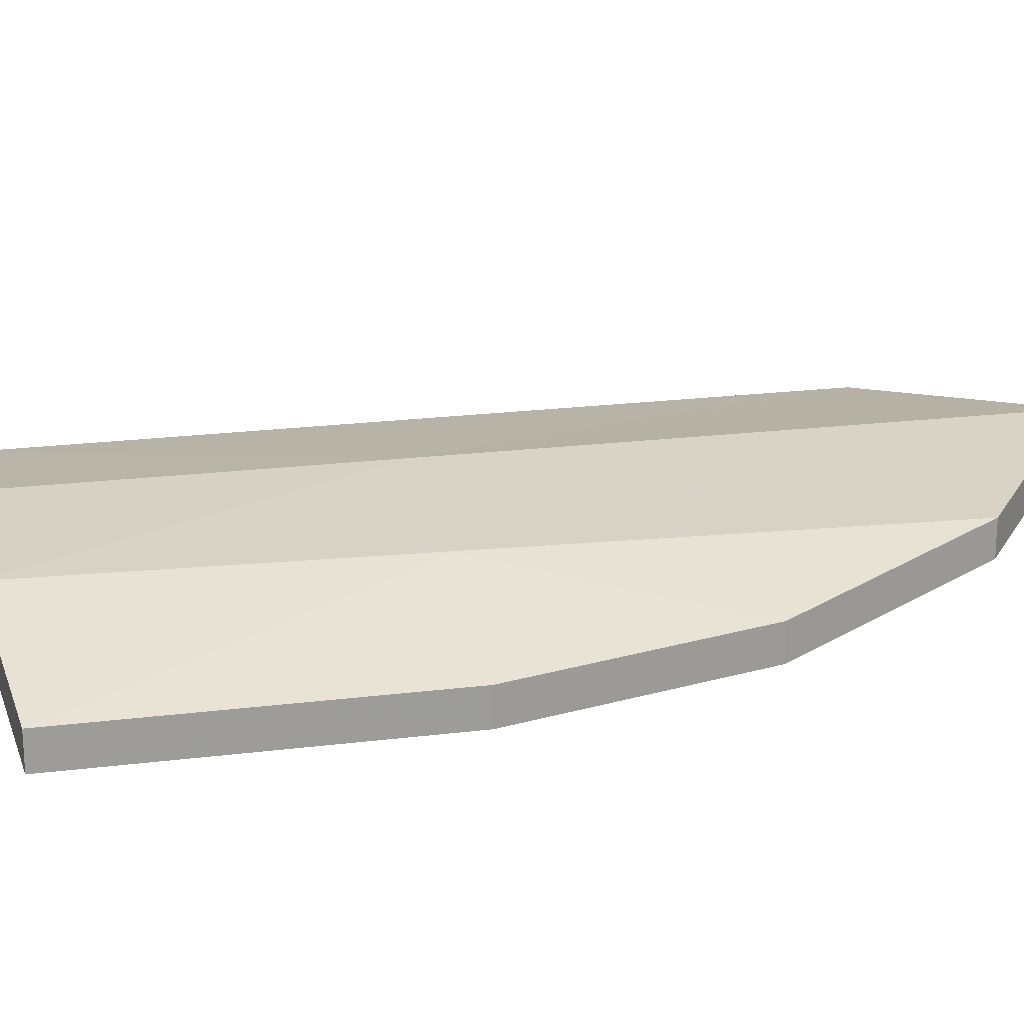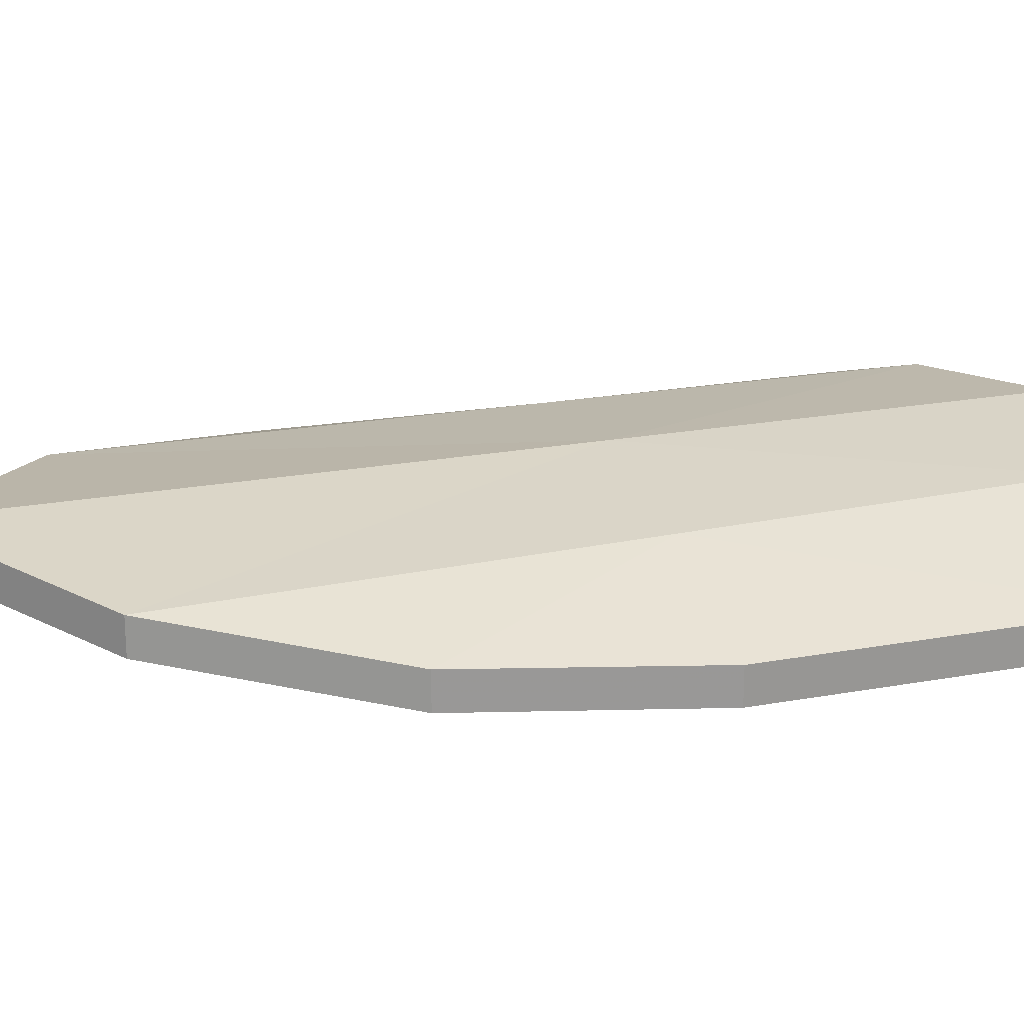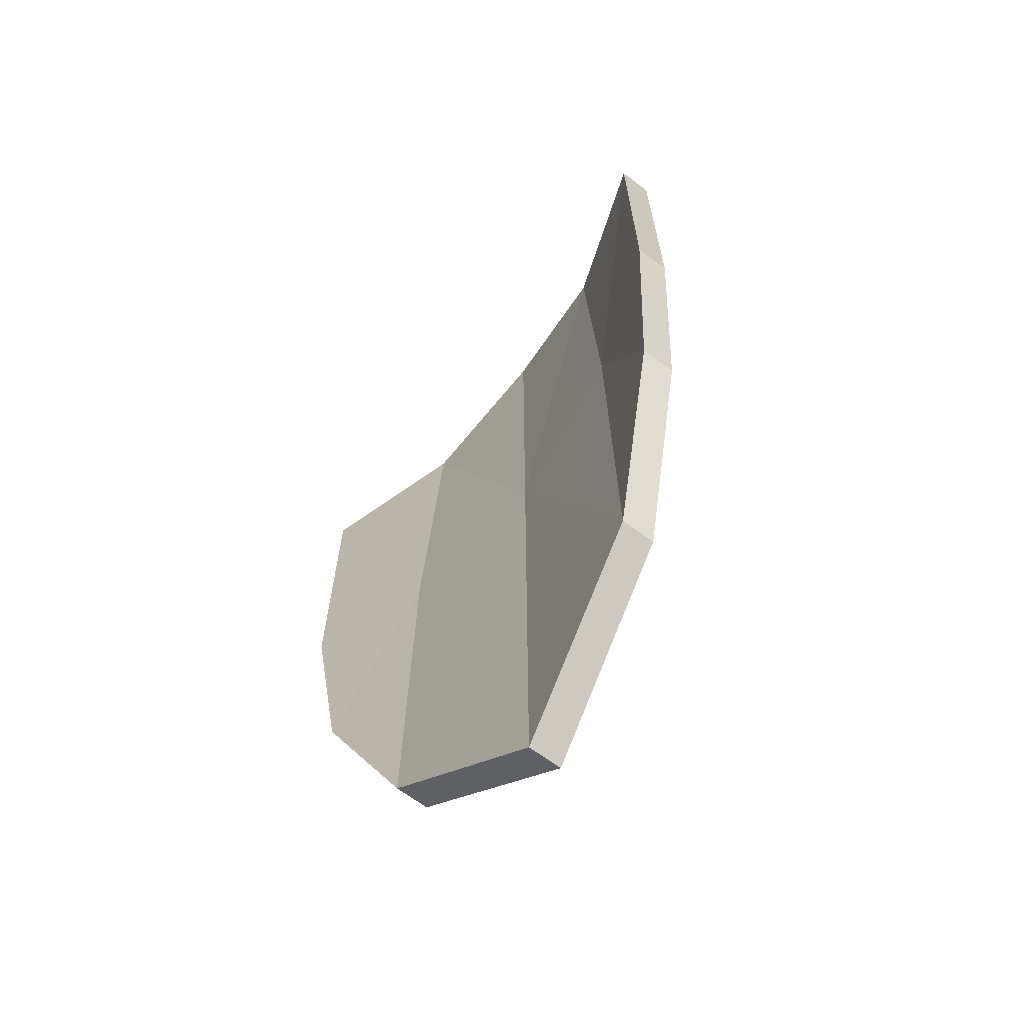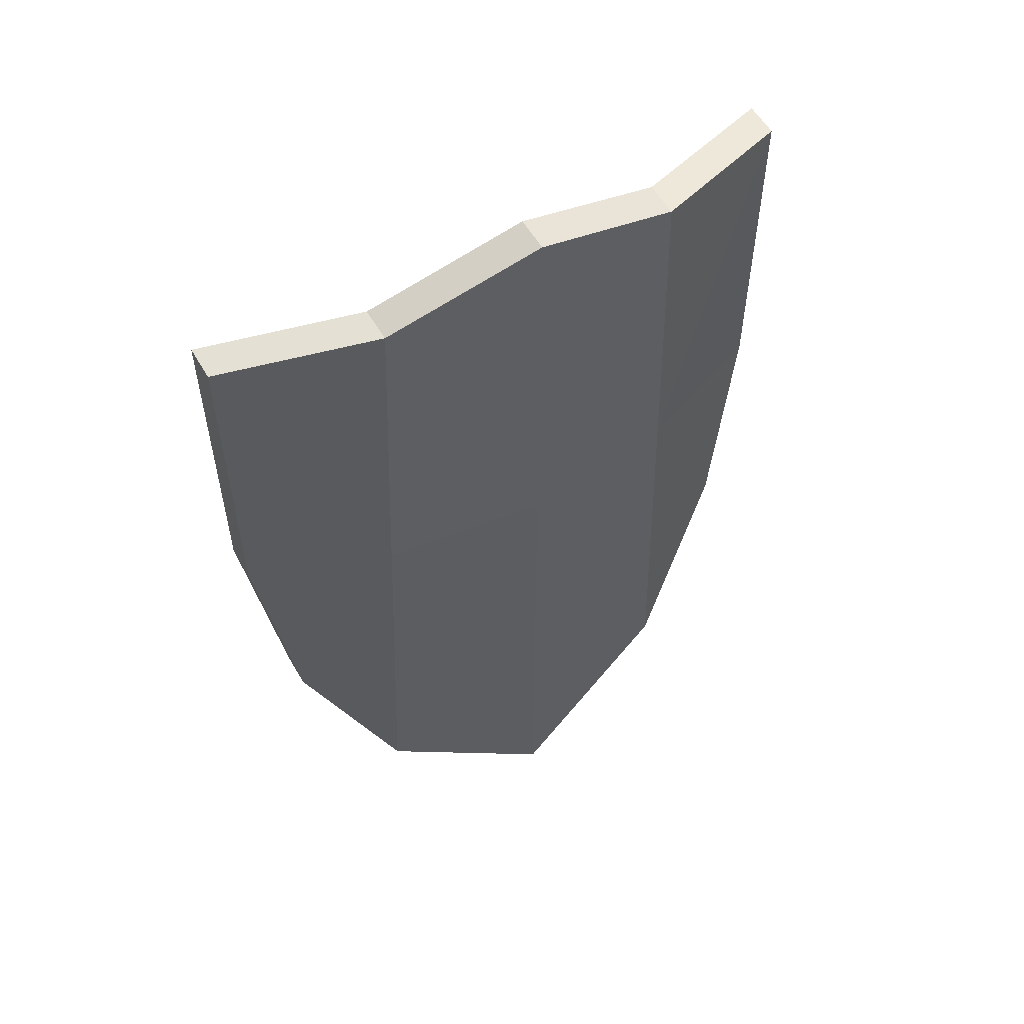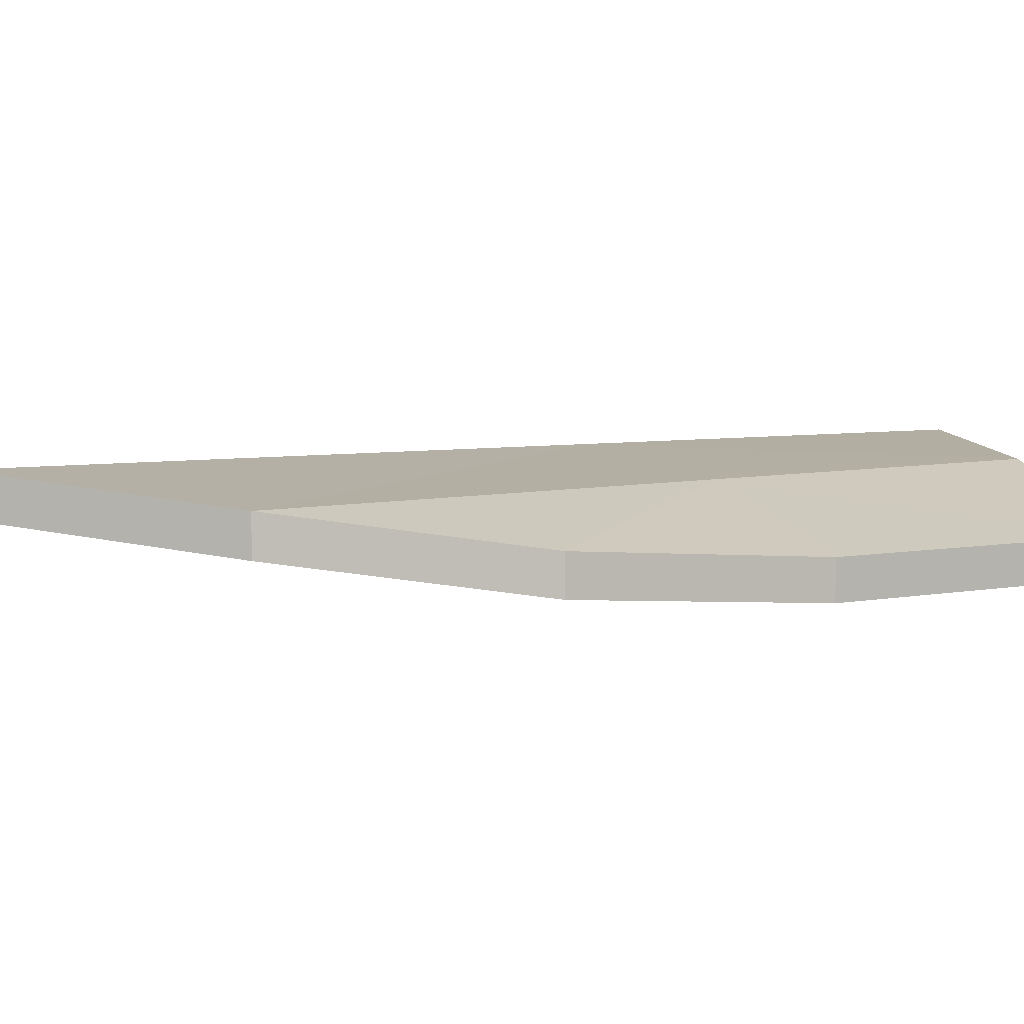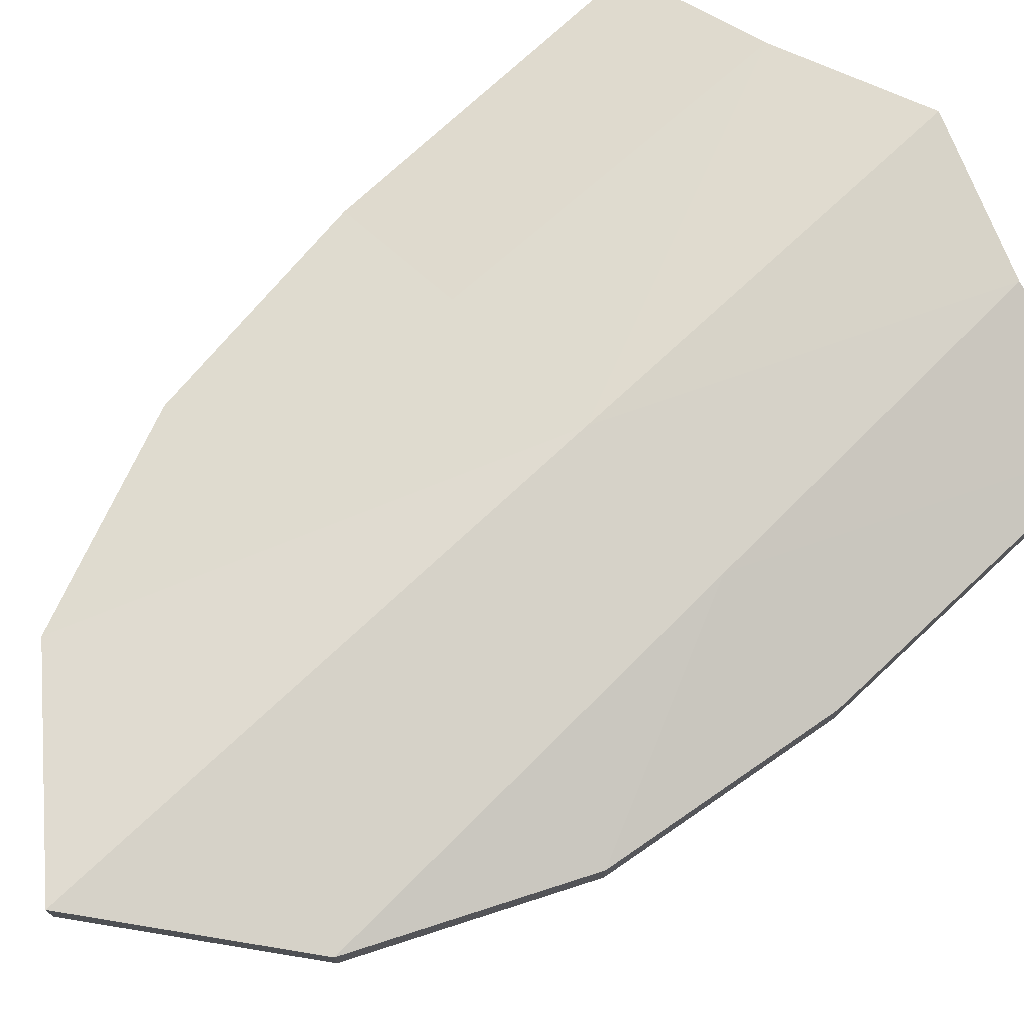
<metadata>
{"format":"obj","ext":"obj","renderer":"f3d","projection":"perspective","resolution":1024,"background":"white","views":[{"elev":20.1,"azim":-103.0,"up":"+Z"},{"elev":21.6,"azim":72.0,"up":"+Z"},{"elev":-66.6,"azim":-126.9,"up":"+Y"},{"elev":56.5,"azim":-29.8,"up":"+Y"},{"elev":4.6,"azim":53.8,"up":"+Z"},{"elev":73.2,"azim":46.9,"up":"+Z"}]}
</metadata>
<code>
v -44.52 -44.34 10.33
v -29.26 -78.47 9.919
v -29.26 -78.47 15.75
v -29.26 -78.47 9.919
v -44.52 -44.34 10.33
v -44.52 -44.34 4.497
v -25 53.38 11.03
v -50 50 2.003
v -50 50 7.838
v -50 50 7.838
v -25 53.38 16.87
v -25 53.38 11.03
v -50 -5.78 7.838
v -44.52 -44.34 4.497
v -44.52 -44.34 10.33
v -44.52 -44.34 4.497
v -50 -5.78 7.838
v -50 -5.78 2.003
v 29.26 -78.47 15.75
v -4e-06 -101.6 19.88
v 0 -101.6 14.04
v 29.26 -78.47 15.75
v 0 -101.6 14.04
v 29.26 -78.47 9.919
v 25 53.38 16.87
v 0 62.37 14.04
v 0 62.37 19.88
v 0 62.37 14.04
v 25 53.38 16.87
v 25 53.38 11.03
v -29.26 -78.47 15.75
v 0 -101.6 14.04
v -4e-06 -101.6 19.88
v 0 -101.6 14.04
v -29.26 -78.47 15.75
v -29.26 -78.47 9.919
v -25 53.38 16.87
v 0 62.37 19.88
v 0 62.37 14.04
v -25 53.38 16.87
v 0 62.37 14.04
v -25 53.38 11.03
v 50 -5.78 7.838
v 50 50 2.003
v 50 50 7.838
v 50 50 2.003
v 50 -5.78 7.838
v 50 -5.78 2.003
v 50 -5.78 7.838
v 44.52 -44.34 4.497
v 50 -5.78 2.003
v 50 -5.78 7.838
v 44.52 -44.34 10.33
v 44.52 -44.34 4.497
v 50 50 7.838
v 25 53.38 11.03
v 25 53.38 16.87
v 25 53.38 11.03
v 50 50 7.838
v 50 50 2.003
v 44.52 -44.34 10.33
v 29.26 -78.47 15.75
v 29.26 -78.47 9.919
v 44.52 -44.34 10.33
v 29.26 -78.47 9.919
v 44.52 -44.34 4.497
v -50 -5.78 7.838
v -50 50 7.838
v -50 50 2.003
v -50 -5.78 7.838
v -50 50 2.003
v -50 -5.78 2.003
v -25 53.38 16.87
v 0 -5.78 19.88
v 0 62.37 19.88
v 0 -5.78 19.88
v -25 53.38 16.87
v -26.91 -5.78 16.39
v -29.26 -78.47 15.75
v 0 -5.78 19.88
v -26.91 -5.78 16.39
v 0 -5.78 19.88
v -29.26 -78.47 15.75
v -4e-06 -101.6 19.88
v 0 -5.78 19.88
v 25 53.38 16.87
v 0 62.37 19.88
v 25 53.38 16.87
v 0 -5.78 19.88
v 26.91 -5.78 16.39
v 29.26 -78.47 15.75
v 26.91 -5.78 16.39
v 0 -5.78 19.88
v 0 -5.78 19.88
v -4e-06 -101.6 19.88
v 29.26 -78.47 15.75
v -50 50 7.838
v -26.91 -5.78 16.39
v -25 53.38 16.87
v -26.91 -5.78 16.39
v -50 50 7.838
v -50 -5.78 7.838
v -44.52 -44.34 10.33
v -26.91 -5.78 16.39
v -50 -5.78 7.838
v -29.26 -78.47 15.75
v -26.91 -5.78 16.39
v -44.52 -44.34 10.33
v 26.91 -5.78 16.39
v 50 50 7.838
v 25 53.38 16.87
v 50 50 7.838
v 26.91 -5.78 16.39
v 50 -5.78 7.838
v 50 -5.78 7.838
v 26.91 -5.78 16.39
v 44.52 -44.34 10.33
v 26.91 -5.78 16.39
v 29.26 -78.47 15.75
v 44.52 -44.34 10.33
v -50 50 2.003
v -28.53 -5.998 10.12
v -50 -5.78 2.003
v -28.53 -5.998 10.12
v -50 50 2.003
v -25 53.38 11.03
v -28.53 -5.998 10.12
v -44.52 -44.34 4.497
v -50 -5.78 2.003
v -28.53 -5.998 10.12
v -29.26 -78.47 9.919
v -44.52 -44.34 4.497
v -25 53.38 11.03
v -8e-06 -6.37 14.04
v -28.53 -5.998 10.12
v -8e-06 -6.37 14.04
v -29.26 -78.47 9.919
v -28.53 -5.998 10.12
v -8e-06 -6.37 14.04
v -25 53.38 11.03
v 0 62.37 14.04
v -8e-06 -6.37 14.04
v 0 -101.6 14.04
v -29.26 -78.47 9.919
v -8e-06 -6.37 14.04
v 0 62.37 14.04
v 25 53.38 11.03
v 0 -101.6 14.04
v -8e-06 -6.37 14.04
v 29.26 -78.47 9.919
v 25 53.38 11.03
v 28.53 -5.998 10.12
v -8e-06 -6.37 14.04
v 29.26 -78.47 9.919
v -8e-06 -6.37 14.04
v 28.53 -5.998 10.12
v 50 50 2.003
v 28.53 -5.998 10.12
v 25 53.38 11.03
v 28.53 -5.998 10.12
v 50 50 2.003
v 50 -5.78 2.003
v 29.26 -78.47 9.919
v 28.53 -5.998 10.12
v 44.52 -44.34 4.497
v 50 -5.78 2.003
v 44.52 -44.34 4.497
v 28.53 -5.998 10.12
g UnrealEdObject
f 1 2 3
f 4 5 6
f 7 8 9
f 10 11 12
f 13 14 15
f 16 17 18
f 19 20 21
f 22 23 24
f 25 26 27
f 28 29 30
f 31 32 33
f 34 35 36
f 37 38 39
f 40 41 42
f 43 44 45
f 46 47 48
f 49 50 51
f 52 53 54
f 55 56 57
f 58 59 60
f 61 62 63
f 64 65 66
f 67 68 69
f 70 71 72
f 73 74 75
f 76 77 78
f 79 80 81
f 82 83 84
f 85 86 87
f 88 89 90
f 91 92 93
f 94 95 96
f 97 98 99
f 100 101 102
f 103 104 105
f 106 107 108
f 109 110 111
f 112 113 114
f 115 116 117
f 118 119 120
f 121 122 123
f 124 125 126
f 127 128 129
f 130 131 132
f 133 134 135
f 136 137 138
f 139 140 141
f 142 143 144
f 145 146 147
f 148 149 150
f 151 152 153
f 154 155 156
f 157 158 159
f 160 161 162
f 163 164 165
f 166 167 168
g

</code>
